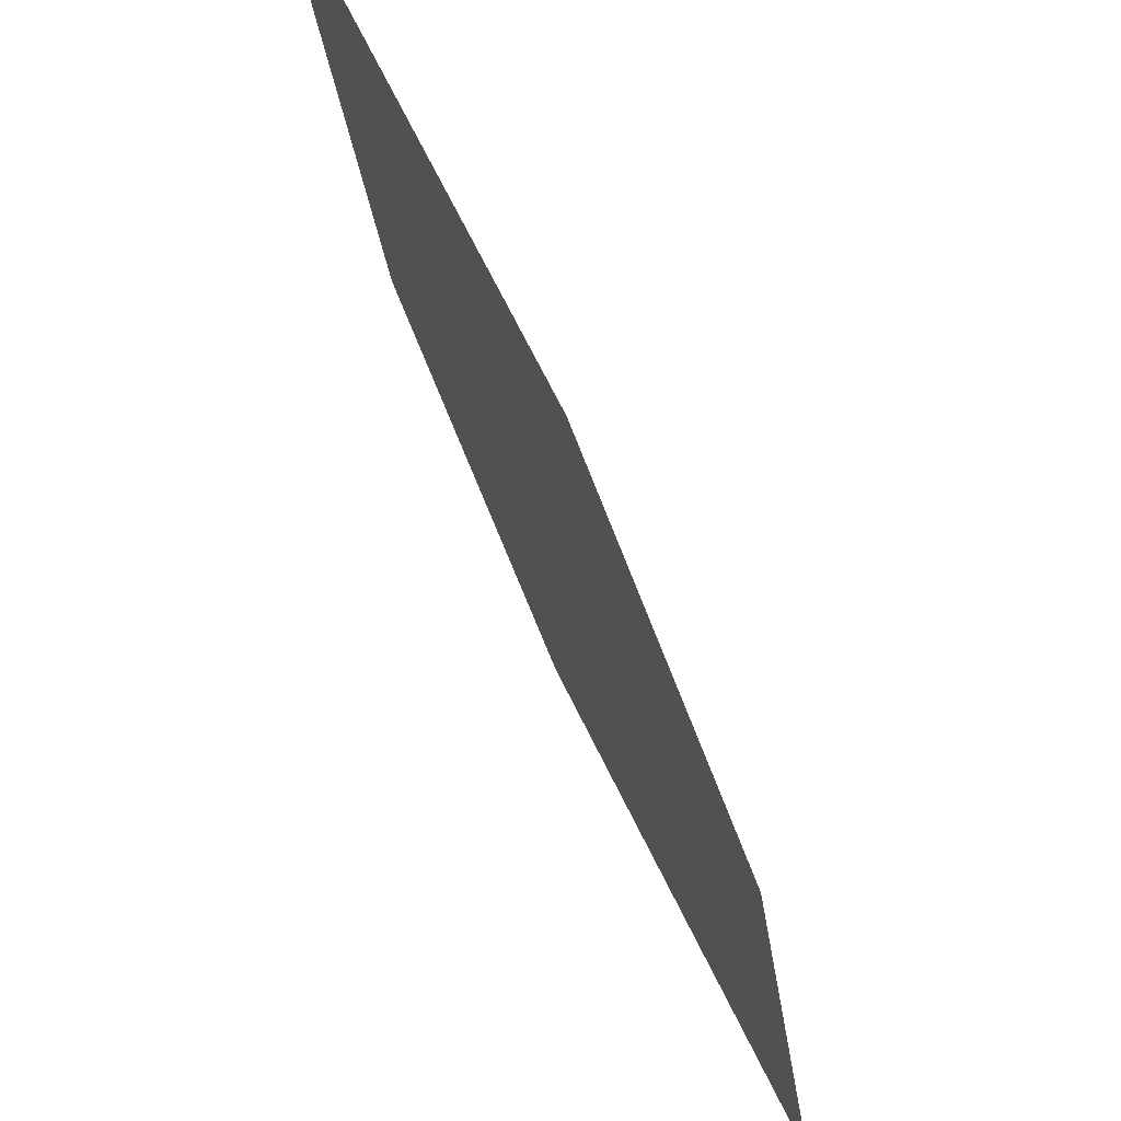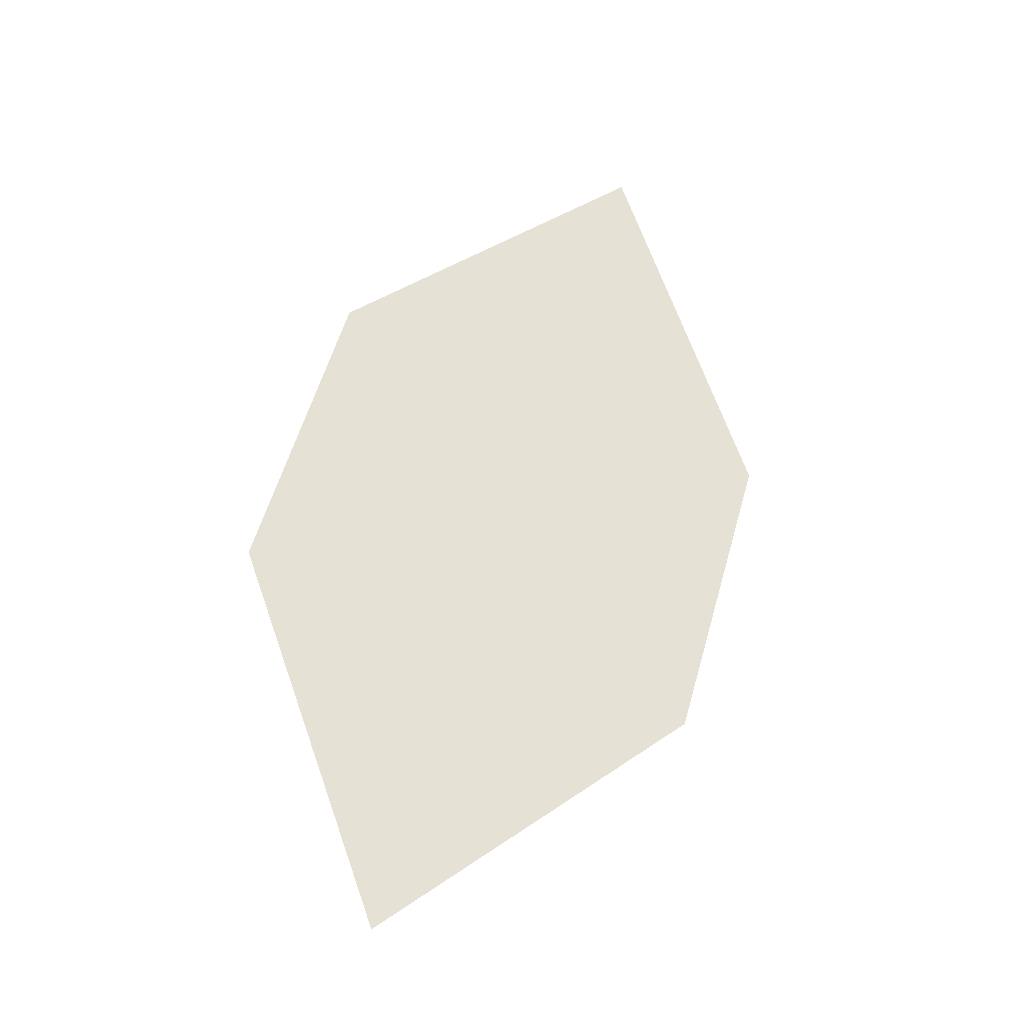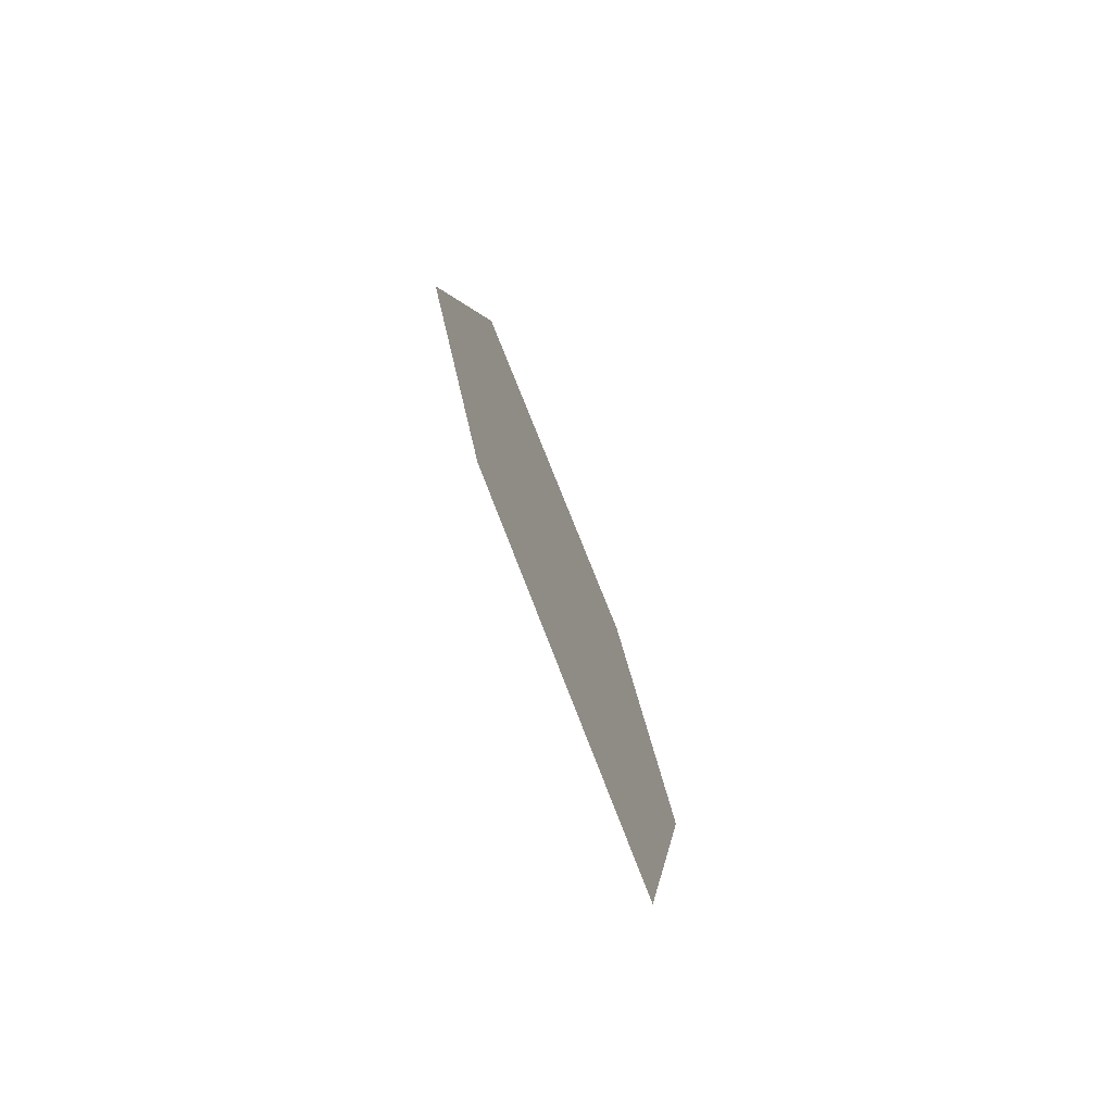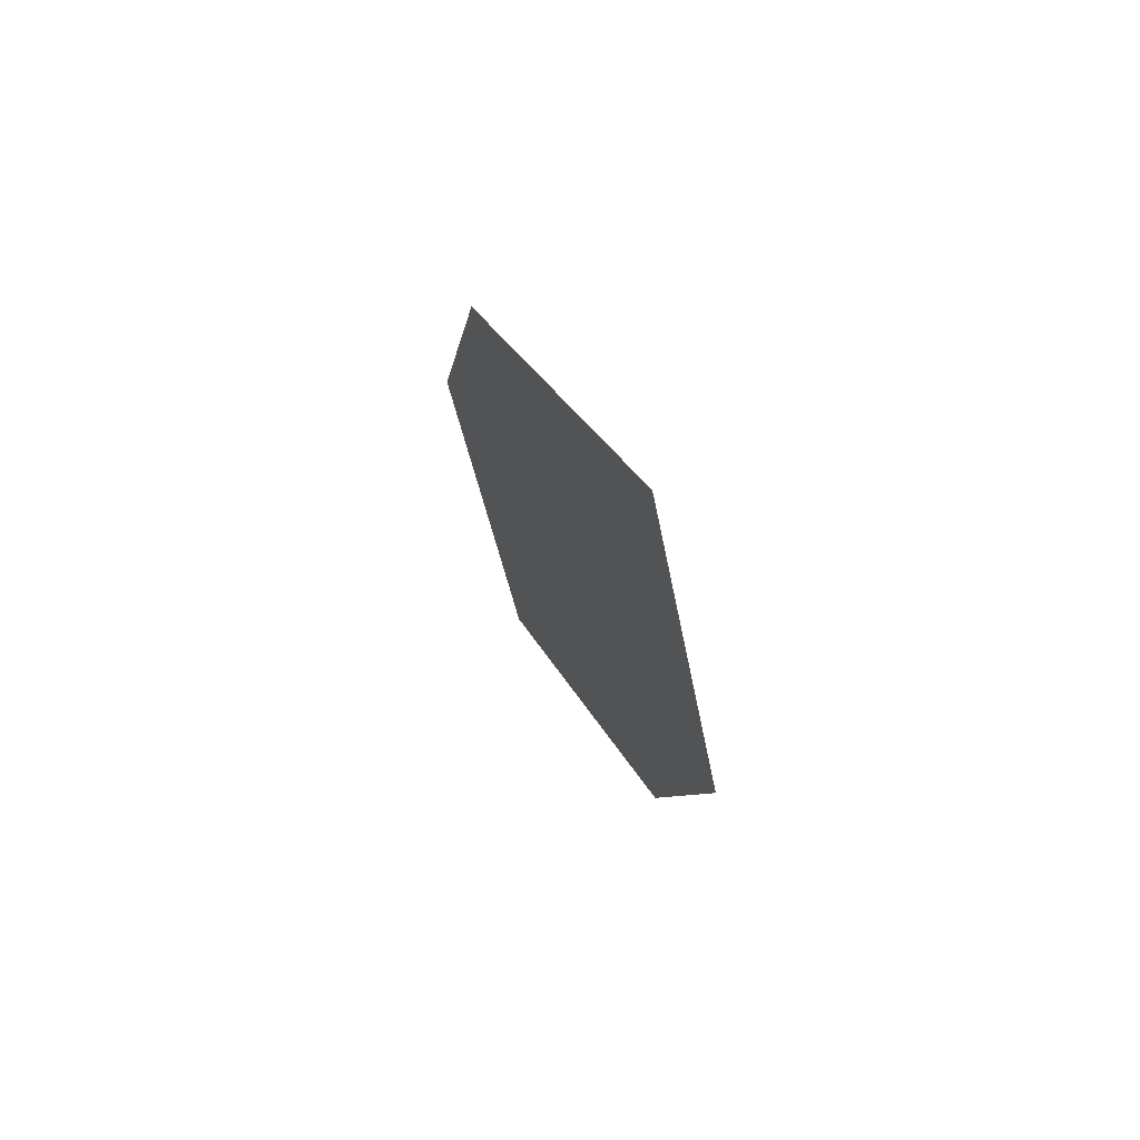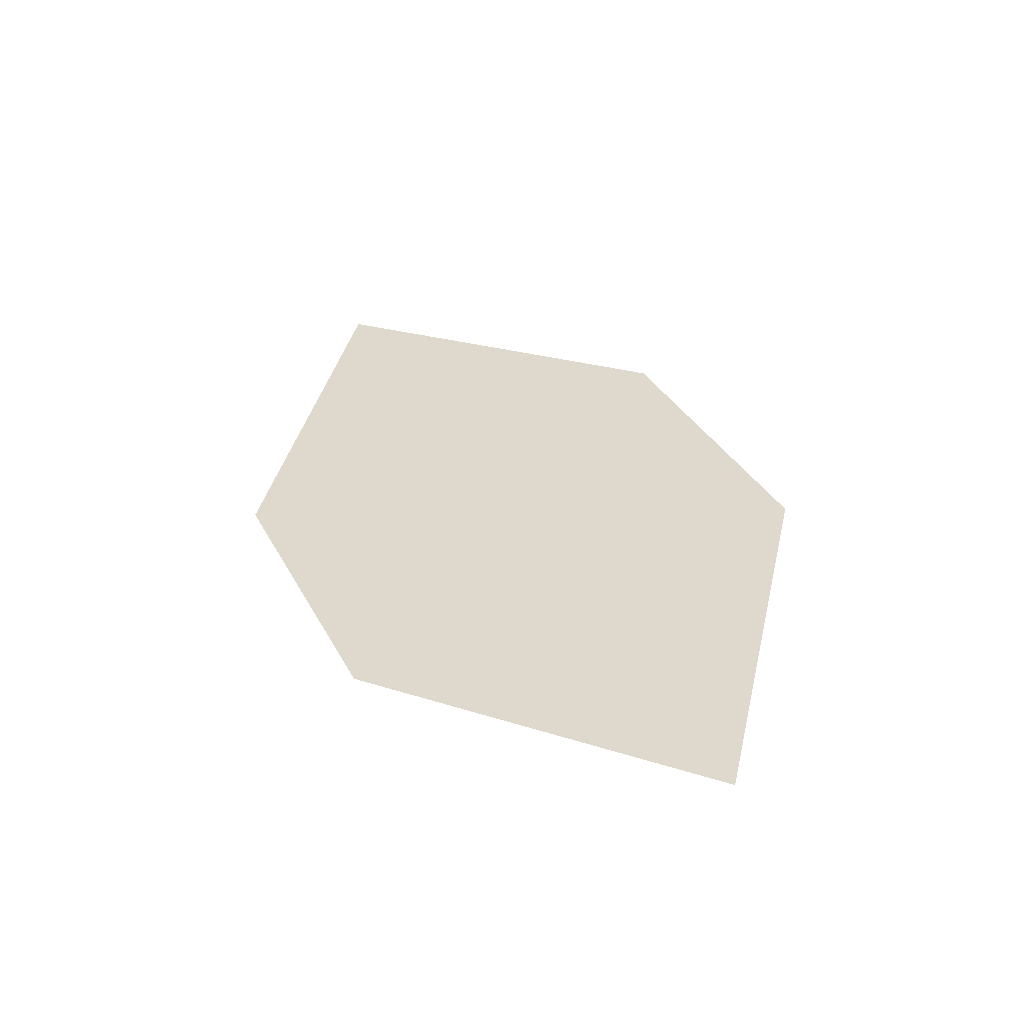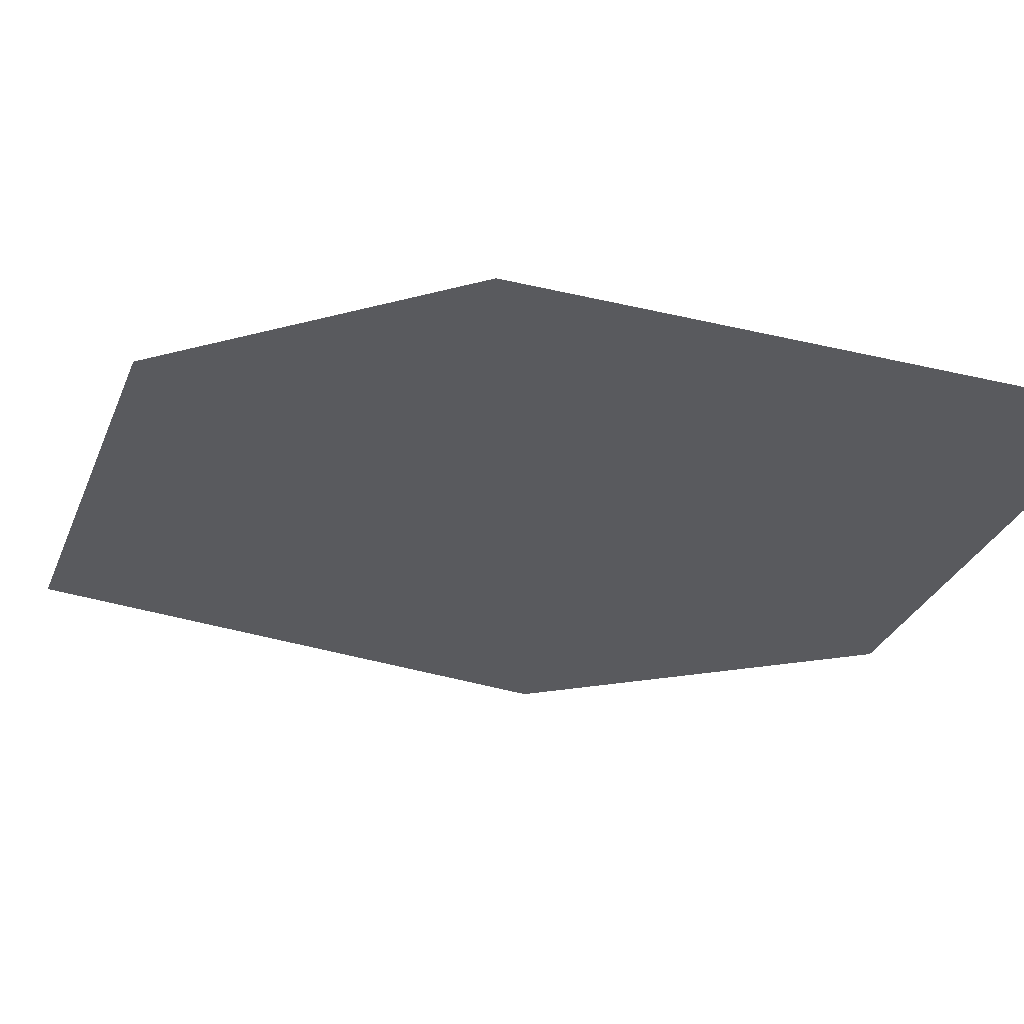
<metadata>
{"format":"obj","ext":"obj","renderer":"f3d","projection":"perspective","resolution":1024,"background":"white","views":[{"elev":-40.5,"azim":30.2,"up":"+Z"},{"elev":-9.9,"azim":48.3,"up":"+Y"},{"elev":-28.5,"azim":-8.0,"up":"+Y"},{"elev":-70.4,"azim":-3.7,"up":"+Y"},{"elev":-71.6,"azim":-107.1,"up":"+Y"},{"elev":35.1,"azim":-56.1,"up":"+Z"}]}
</metadata>
<code>
o leaves.068
v 0.2524 0.1828 0.9152
v 0.2348 0.2257 0.9206
v 0.2416 0.282 0.8648
v 0.2627 0.2061 0.8763
v 0.2591 0.2392 0.8594
v 0.2312 0.2587 0.9038
f 1 2 6 3
f 1 3 5 4

</code>
